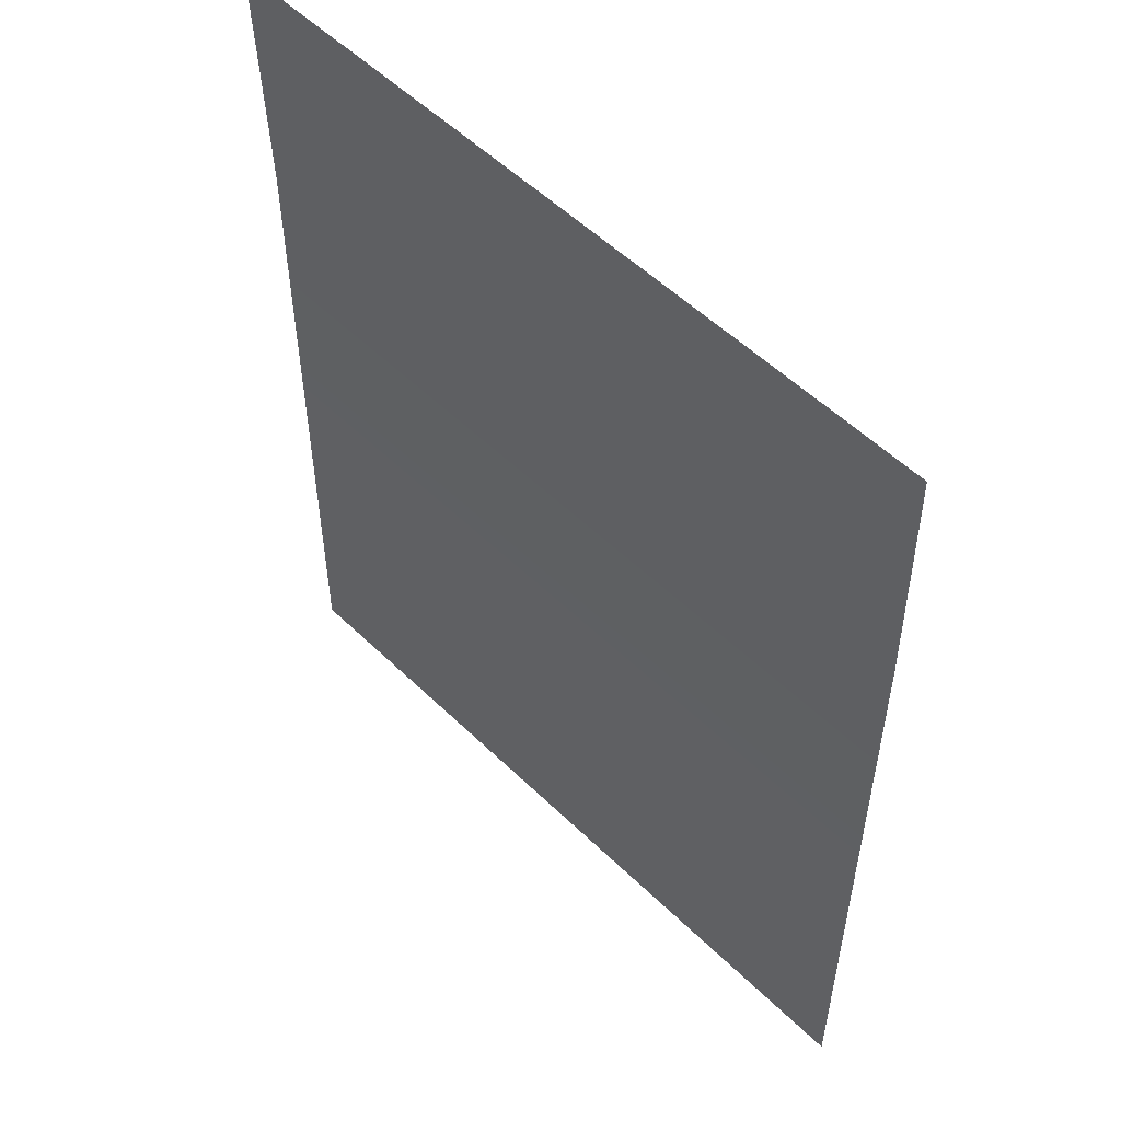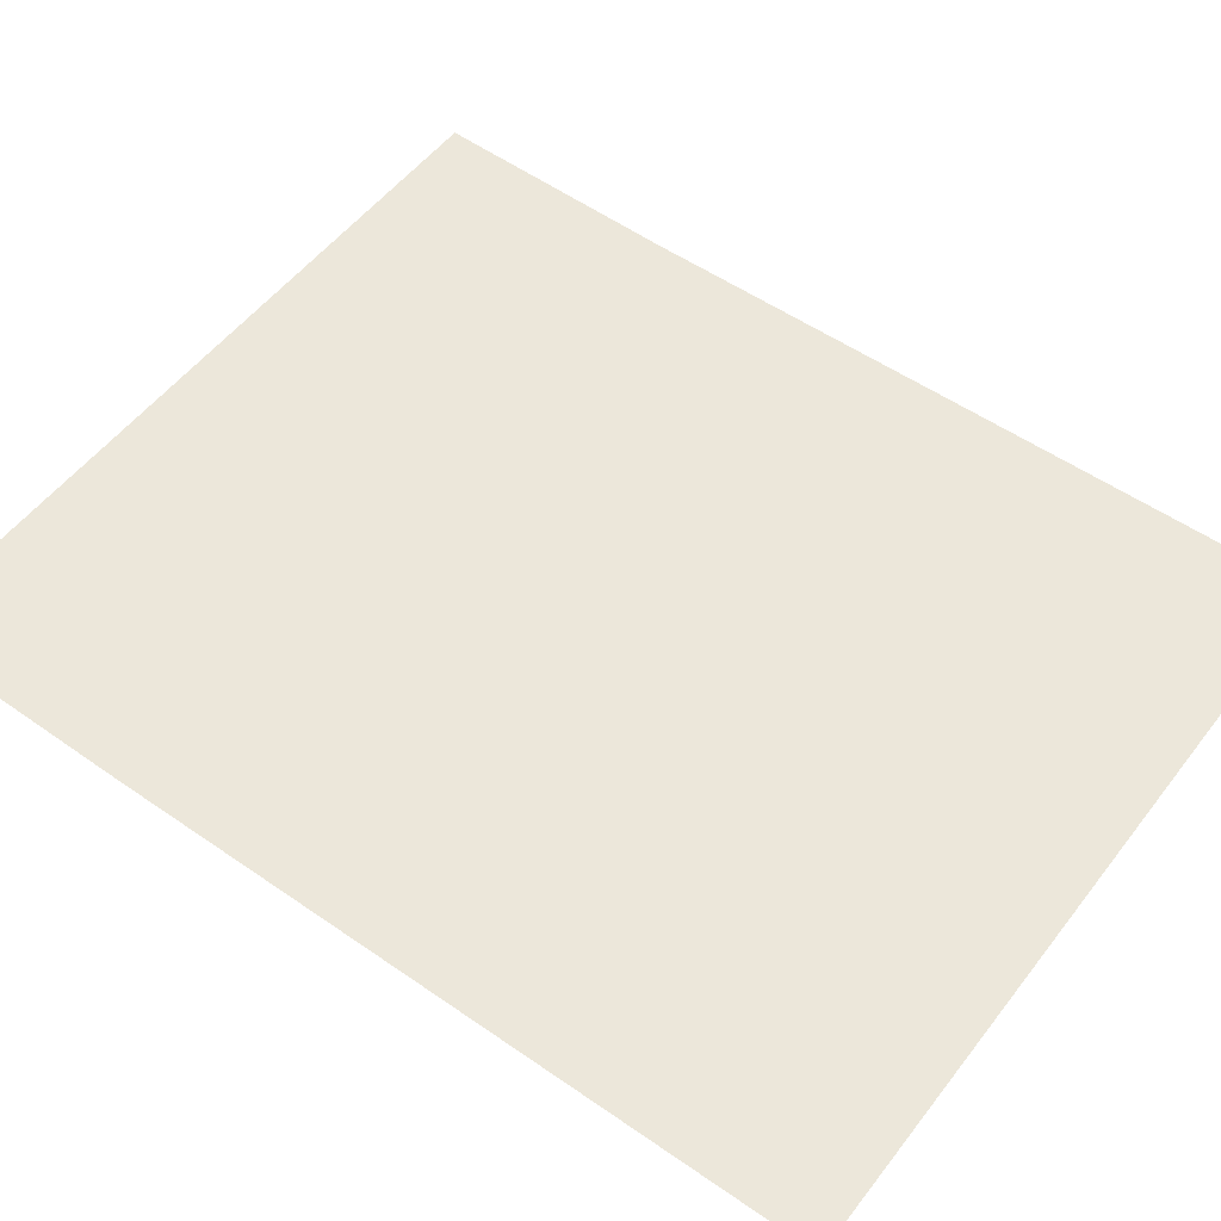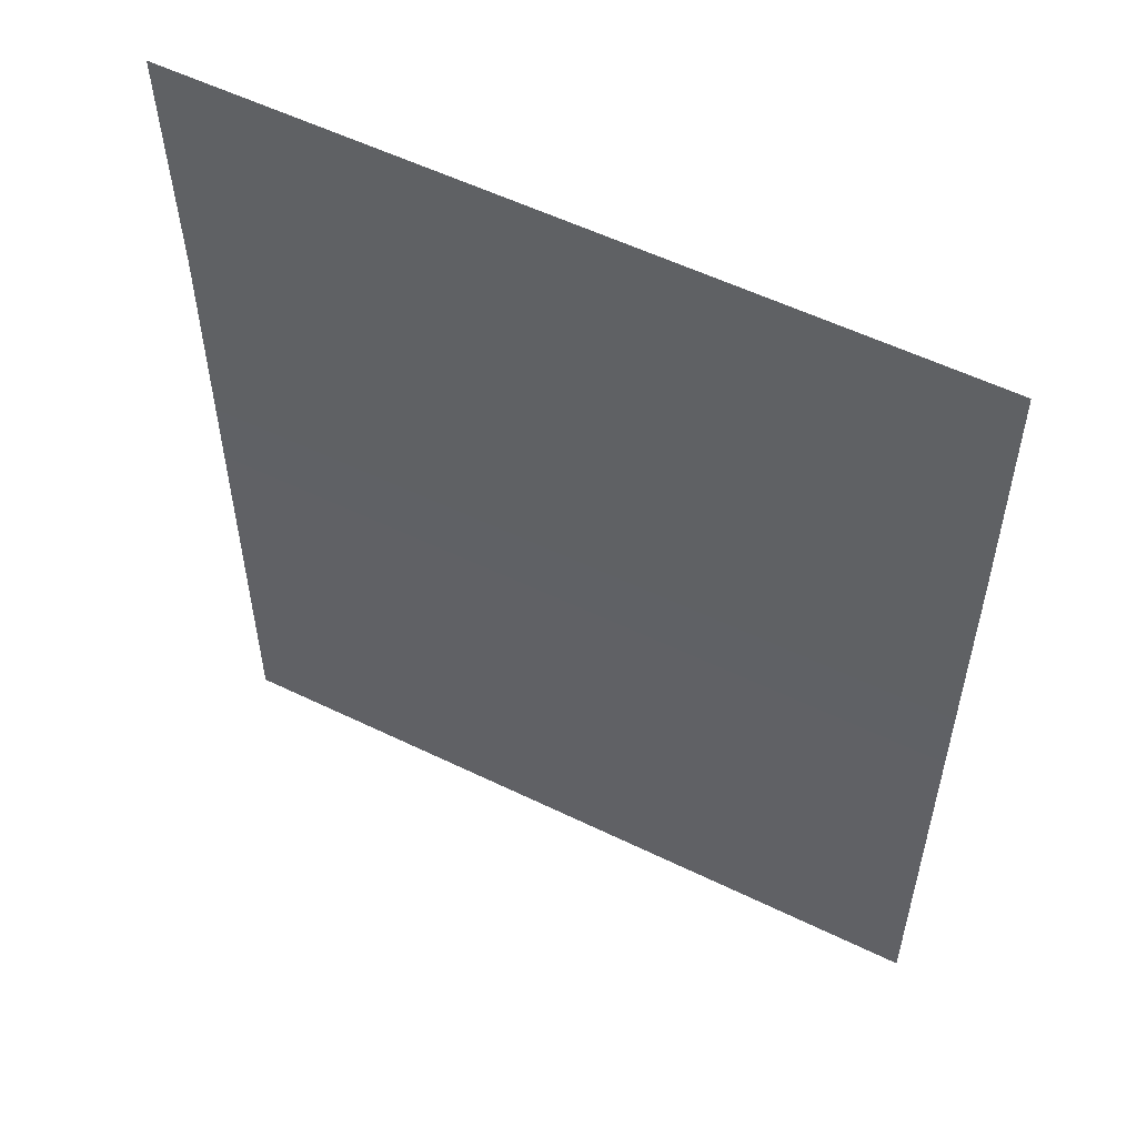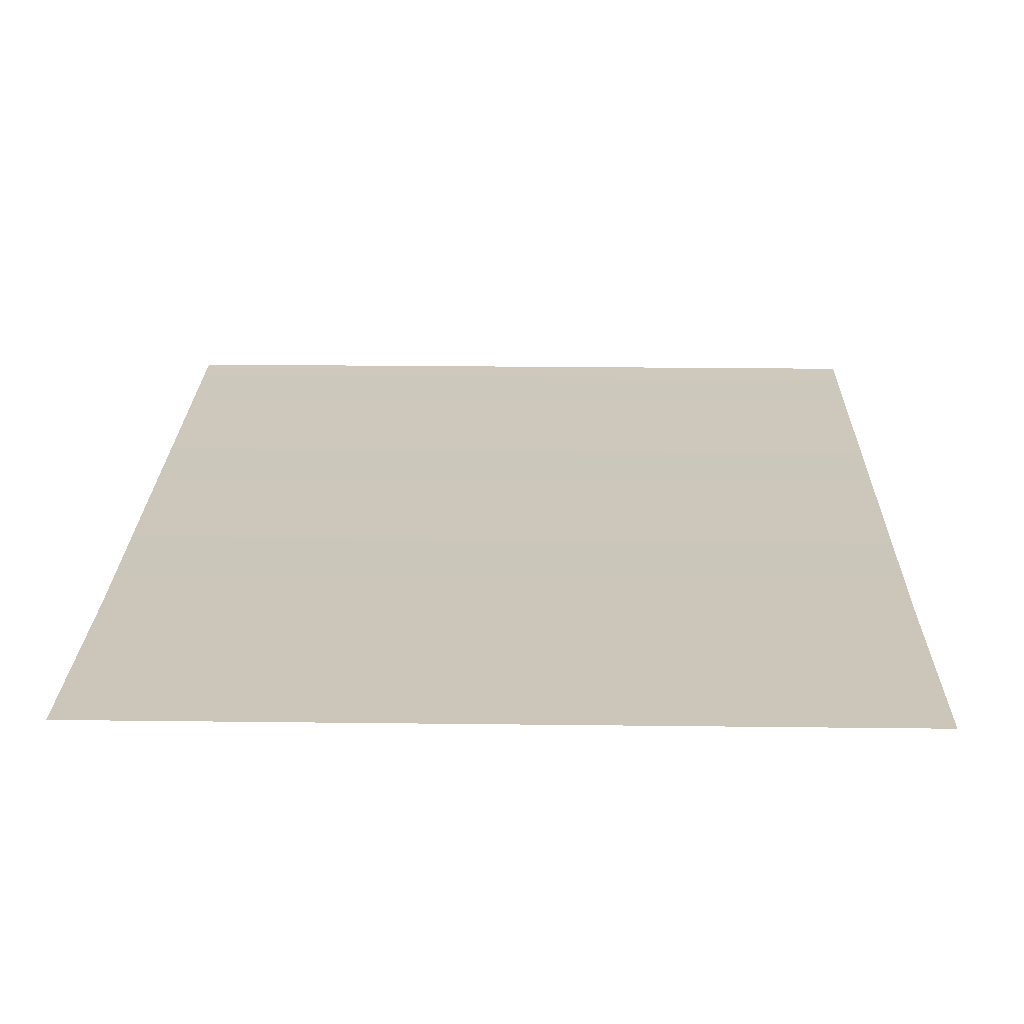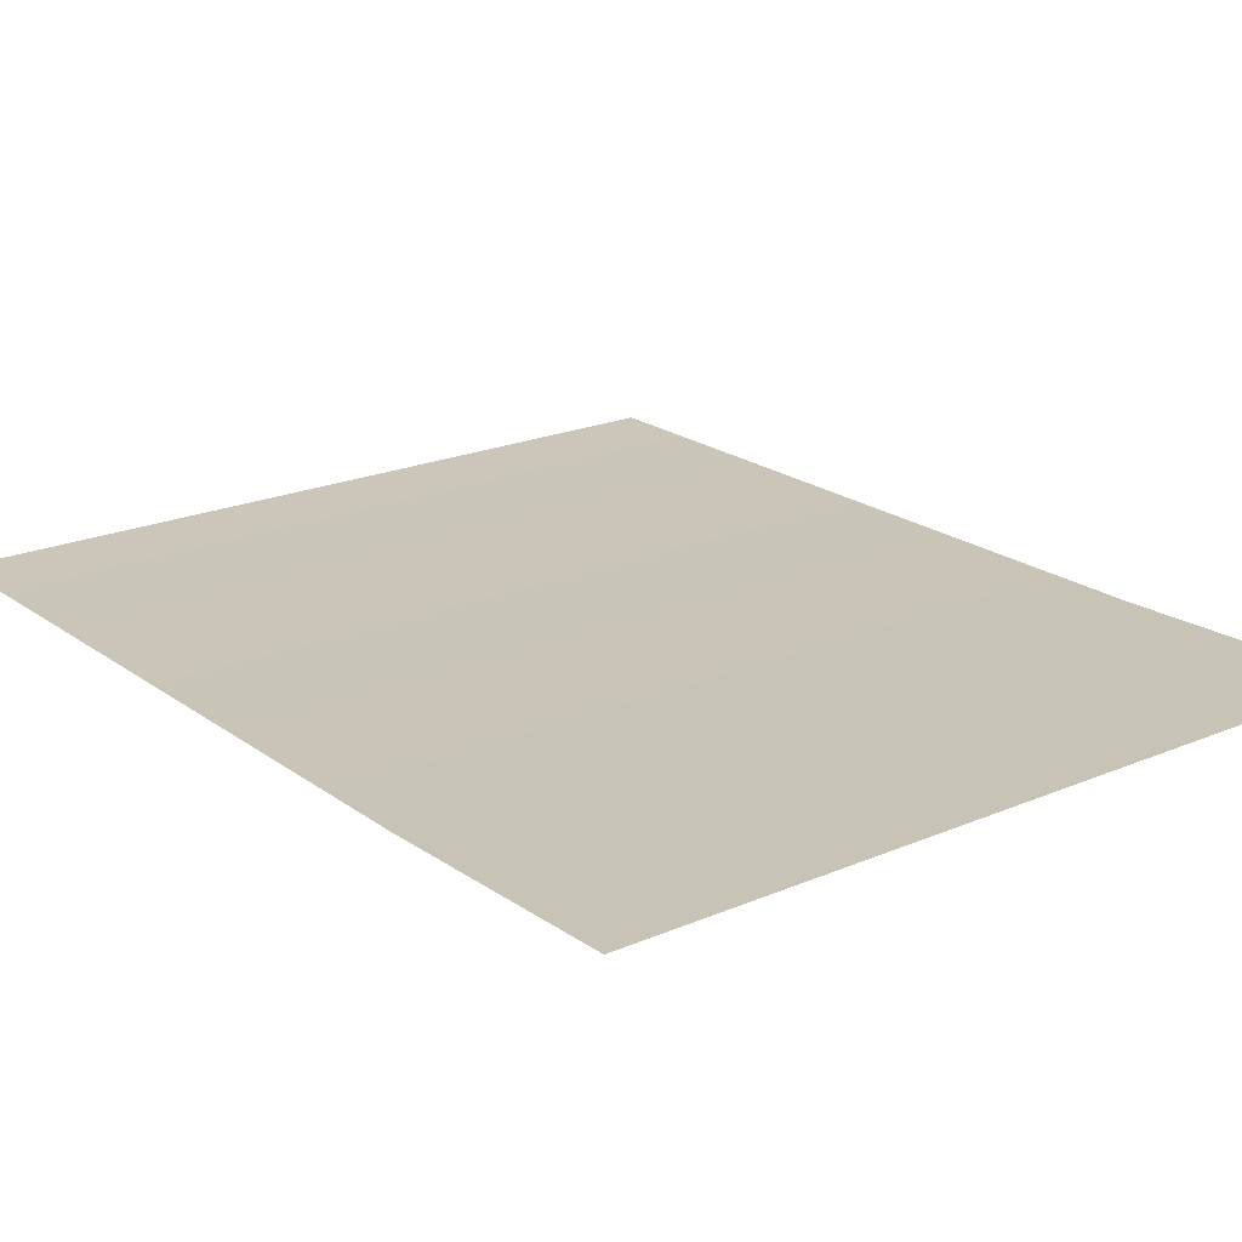
<metadata>
{"format":"obj","ext":"obj","renderer":"f3d","projection":"perspective","resolution":1024,"background":"white","views":[{"elev":54.0,"azim":45.8,"up":"+Y"},{"elev":53.2,"azim":-53.4,"up":"+Z"},{"elev":55.5,"azim":27.1,"up":"+Y"},{"elev":22.3,"azim":-178.8,"up":"+Z"},{"elev":20.9,"azim":142.3,"up":"+Z"}]}
</metadata>
<code>
g water
v -0.6257 0.4127 -0.00172
v -0.6257 0.7678 0.00685
v 0.4553 0.7678 0.00685
v 0.4553 0.4127 -0.00172
v -0.6257 -0.5803 -0.00172
v 0.4553 -0.5803 -0.00172
g water_0
f 3 2 1
f 4 3 1
f 4 1 5
f 6 4 5

</code>
